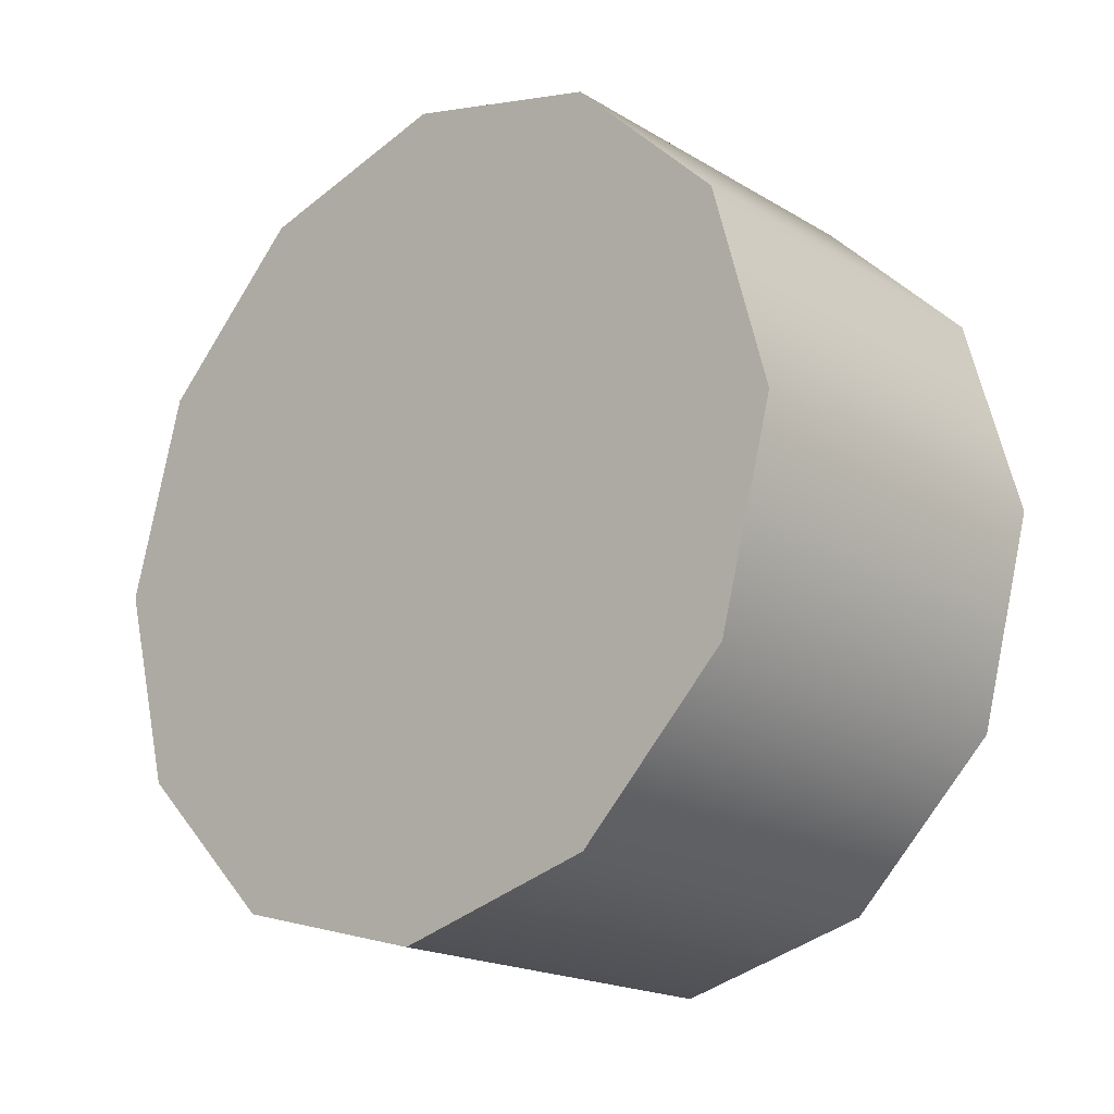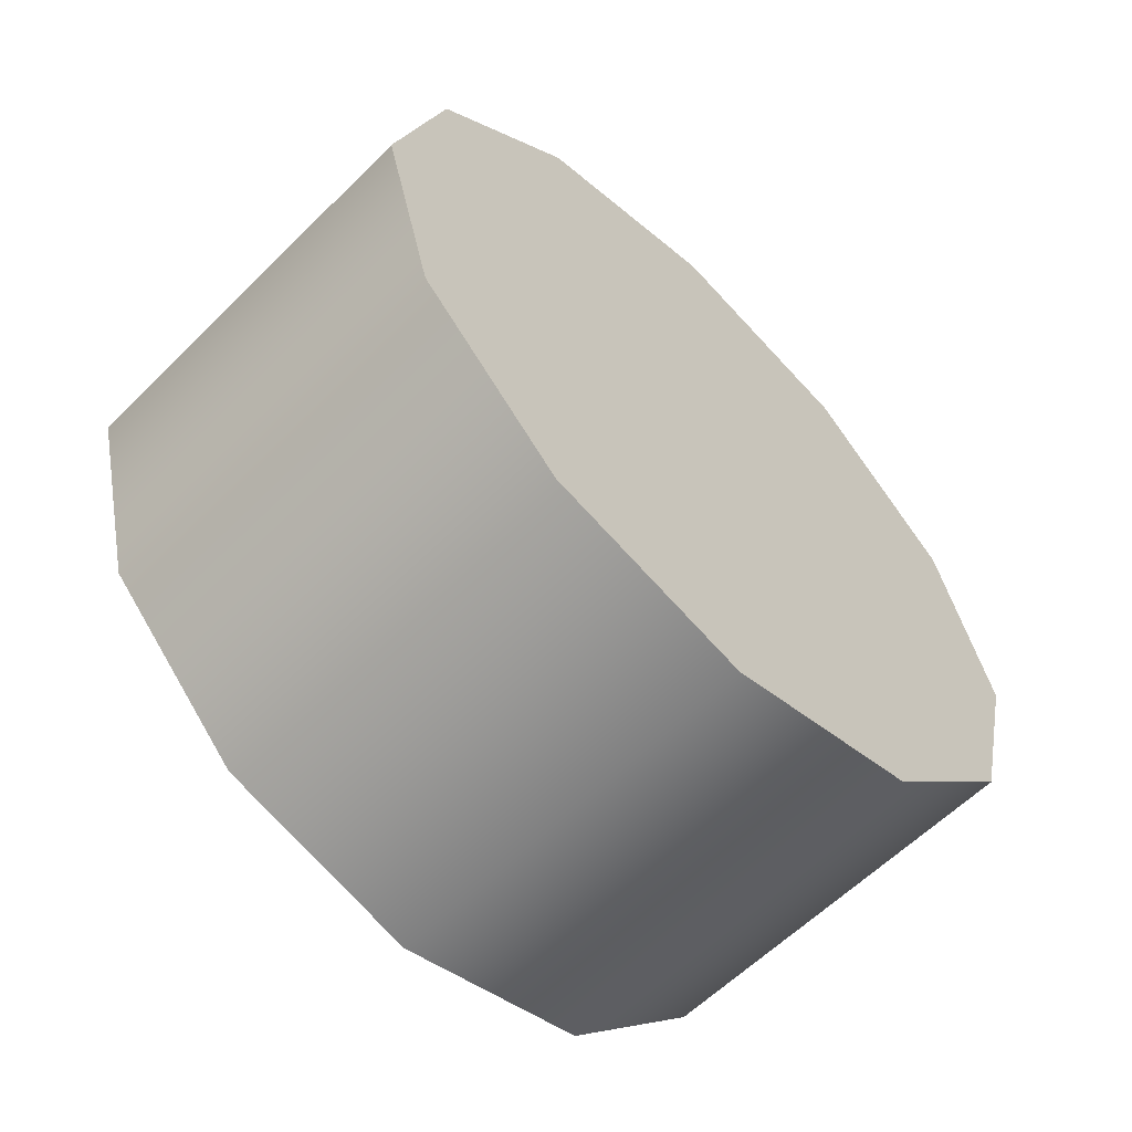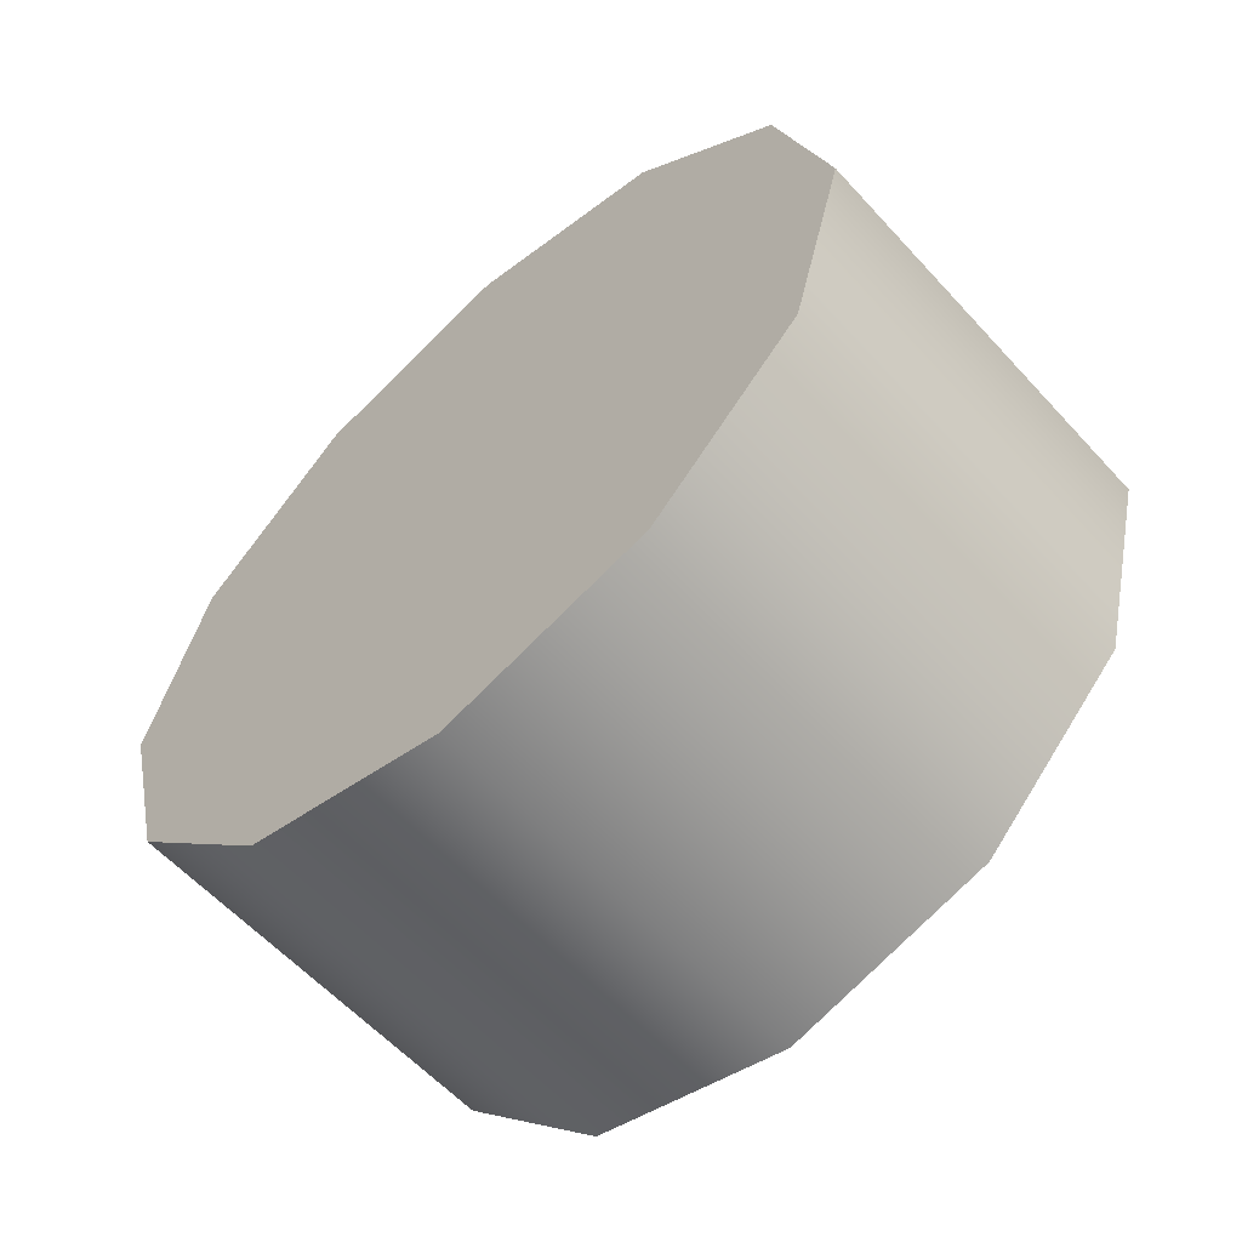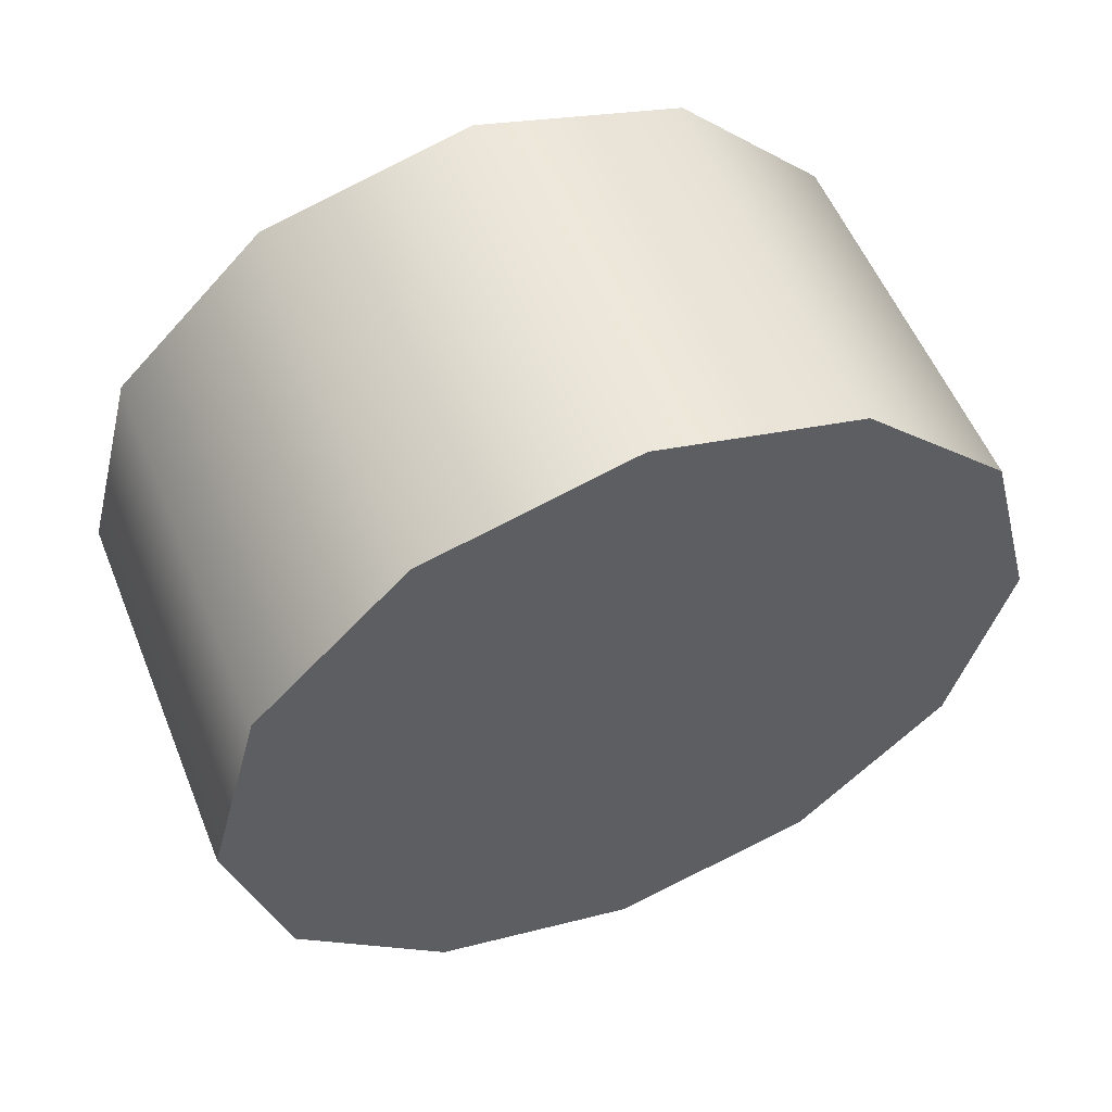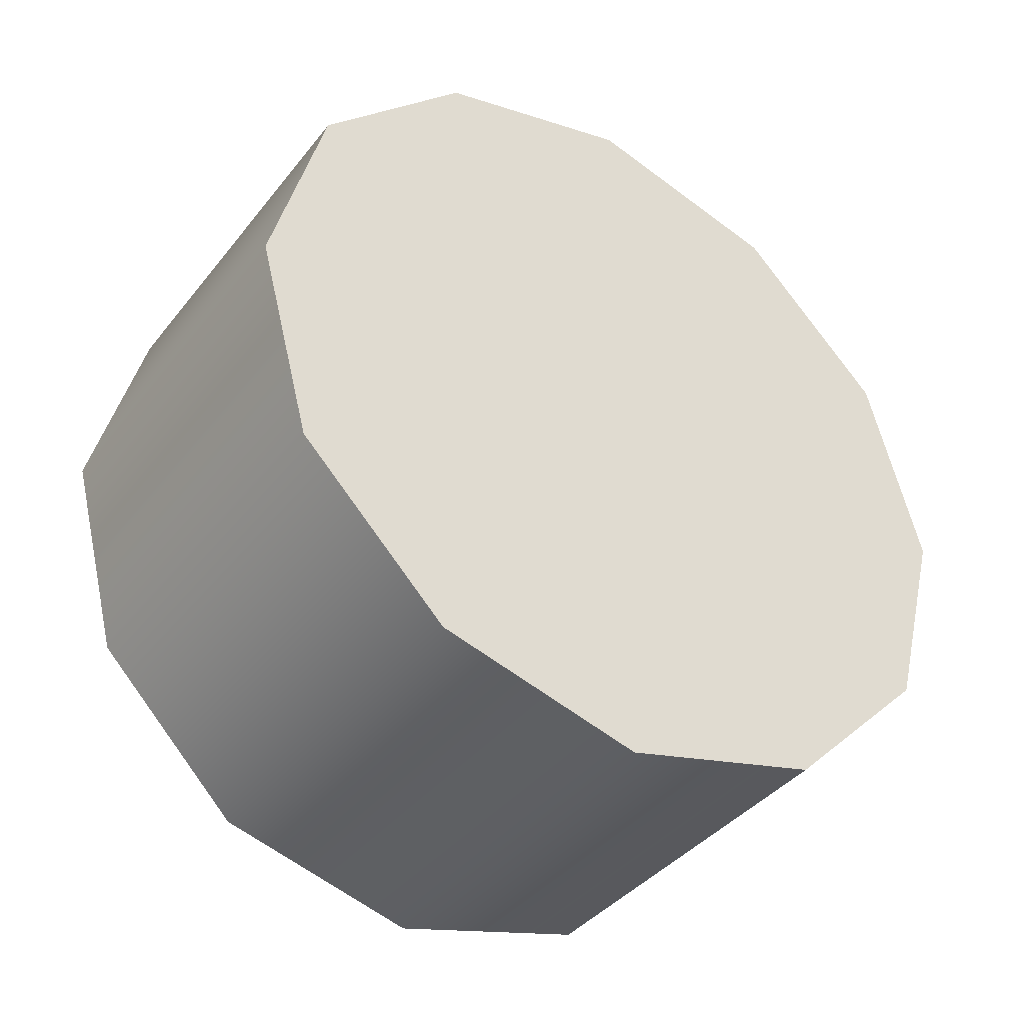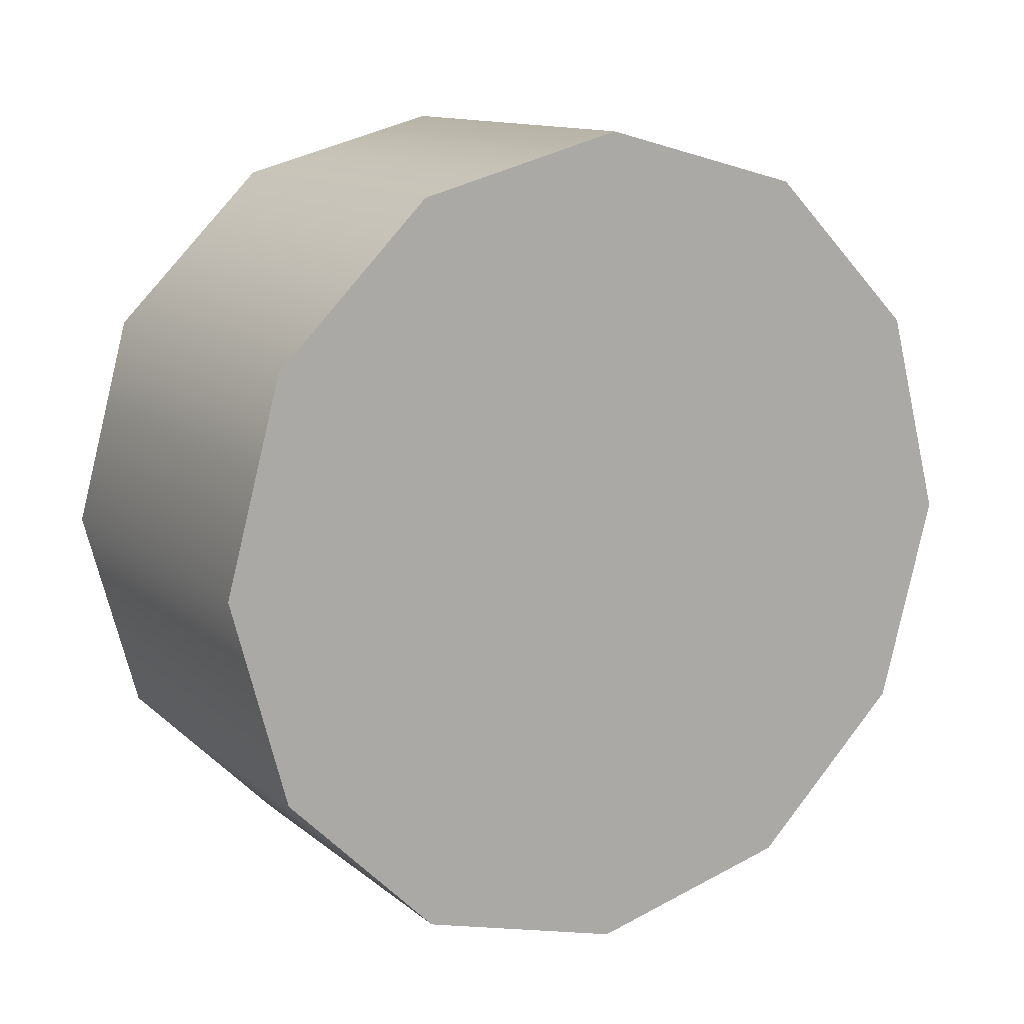
<metadata>
{"format":"obj","ext":"obj","renderer":"f3d","projection":"perspective","resolution":1024,"background":"white","views":[{"elev":-19.2,"azim":-48.0,"up":"+Z"},{"elev":-60.1,"azim":45.3,"up":"+Z"},{"elev":-59.8,"azim":-47.8,"up":"+Y"},{"elev":55.4,"azim":68.0,"up":"+Z"},{"elev":-39.2,"azim":55.9,"up":"+Y"},{"elev":12.6,"azim":-120.1,"up":"+Y"}]}
</metadata>
<code>
v 1.494 0.3629 0.3666
v 1.208 0.3629 0.3666
v 1.494 0.3227 0.5165
v 1.208 0.3227 0.5165
v 1.494 0.3227 0.2167
v 1.208 0.3227 0.2167
v 1.494 0.213 0.1069
v 1.208 0.213 0.1069
v 1.494 0.06303 0.06674
v 1.208 0.06303 0.06674
v 1.494 -0.0869 0.1069
v 1.208 -0.0869 0.1069
v 1.494 -0.1967 0.2167
v 1.208 -0.1967 0.2167
v 1.494 -0.0869 0.1069
v 1.208 -0.0869 0.1069
v 1.494 -0.2368 0.3666
v 1.208 -0.2368 0.3666
v 1.494 -0.1967 0.5165
v 1.208 -0.1967 0.5165
v 1.494 -0.0869 0.6263
v 1.208 -0.0869 0.6263
v 1.494 0.06303 0.6665
v 1.208 0.06303 0.6665
v 1.494 0.213 0.6263
v 1.208 0.213 0.6263
v 1.494 0.213 0.6263
v 1.208 0.213 0.6263
v 1.494 0.3227 0.5165
v 1.494 0.213 0.6263
v 1.494 0.3629 0.3666
v 1.494 0.06303 0.6665
v 1.494 -0.0869 0.6263
v 1.494 -0.1967 0.5165
v 1.494 -0.2368 0.3666
v 1.494 -0.1967 0.2167
v 1.494 -0.0869 0.1069
v 1.494 0.06303 0.06674
v 1.494 0.213 0.1069
v 1.494 0.3227 0.2167
v 1.208 0.3227 0.5165
v 1.208 0.3629 0.3666
v 1.208 0.213 0.6263
v 1.208 0.3227 0.2167
v 1.208 0.213 0.1069
v 1.208 0.06303 0.06674
v 1.208 -0.0869 0.1069
v 1.208 -0.1967 0.2167
v 1.208 -0.2368 0.3666
v 1.208 -0.1967 0.5165
v 1.208 -0.0869 0.6263
v 1.208 0.06303 0.6665
g group_84_106102876168960
f 1 2 3
f 3 2 4
f 5 6 1
f 1 6 2
f 7 8 5
f 5 8 6
f 9 10 7
f 7 10 8
f 11 12 9
f 9 12 10
f 13 14 15
f 15 14 16
f 17 18 13
f 13 18 14
f 19 20 17
f 17 20 18
f 21 22 19
f 19 22 20
f 23 24 21
f 21 24 22
f 25 26 23
f 23 26 24
f 3 4 27
f 27 4 28
f 29 30 31
f 30 32 31
f 32 33 31
f 33 34 31
f 34 35 31
f 35 36 31
f 36 37 31
f 37 38 31
f 38 39 31
f 39 40 31
f 41 42 43
f 42 44 43
f 44 45 43
f 45 46 43
f 46 47 43
f 47 48 43
f 48 49 43
f 49 50 43
f 50 51 43
f 51 52 43

</code>
